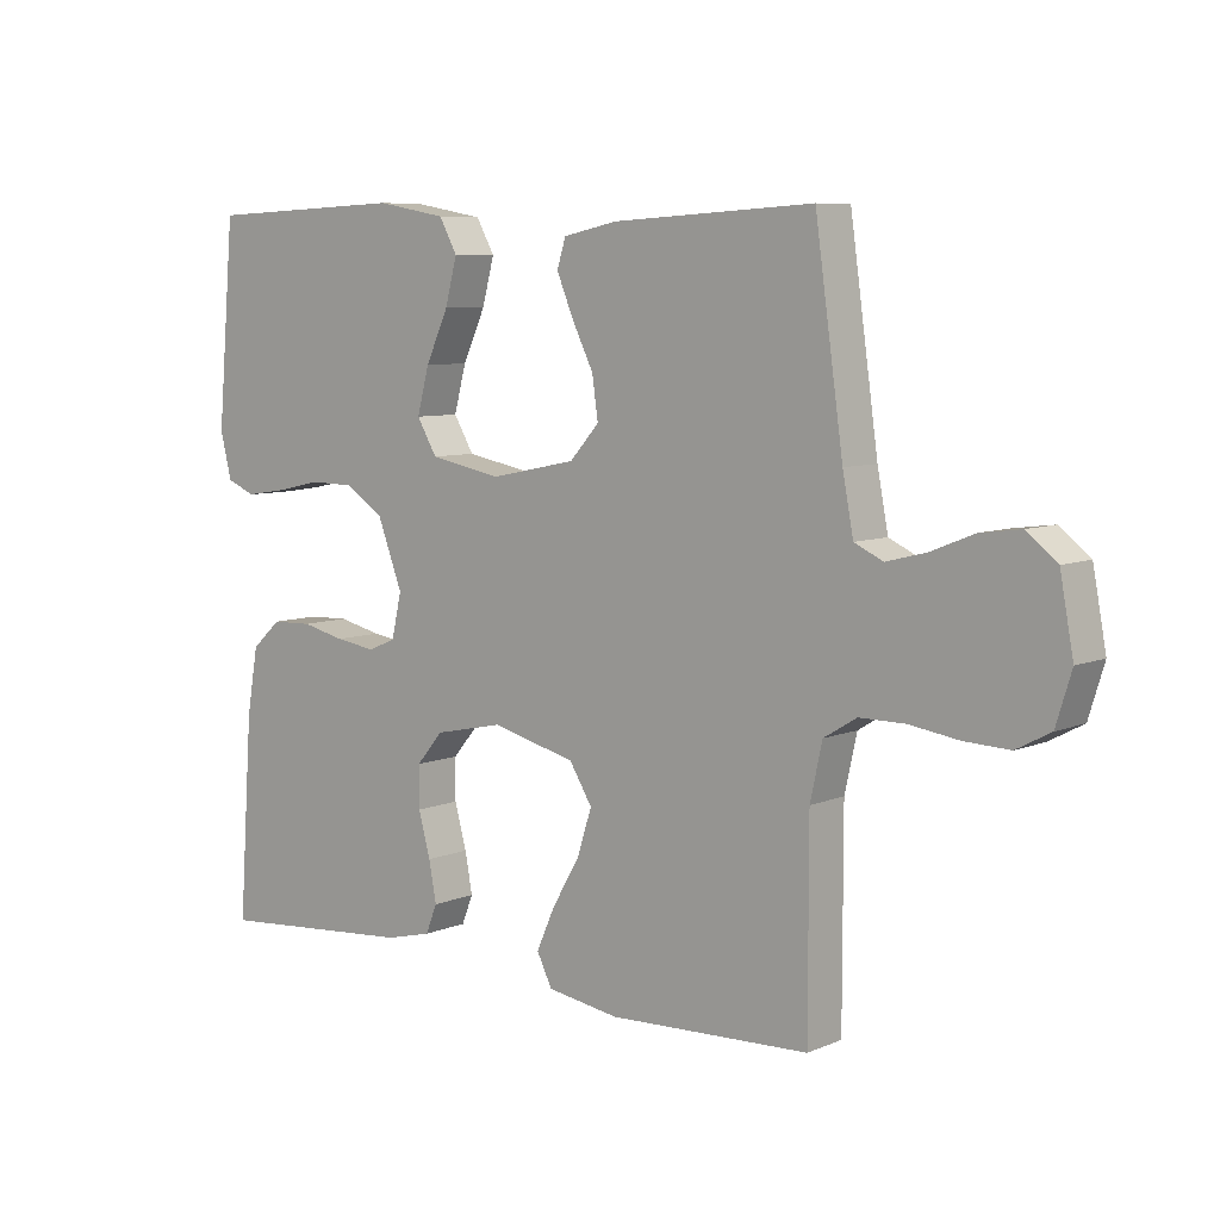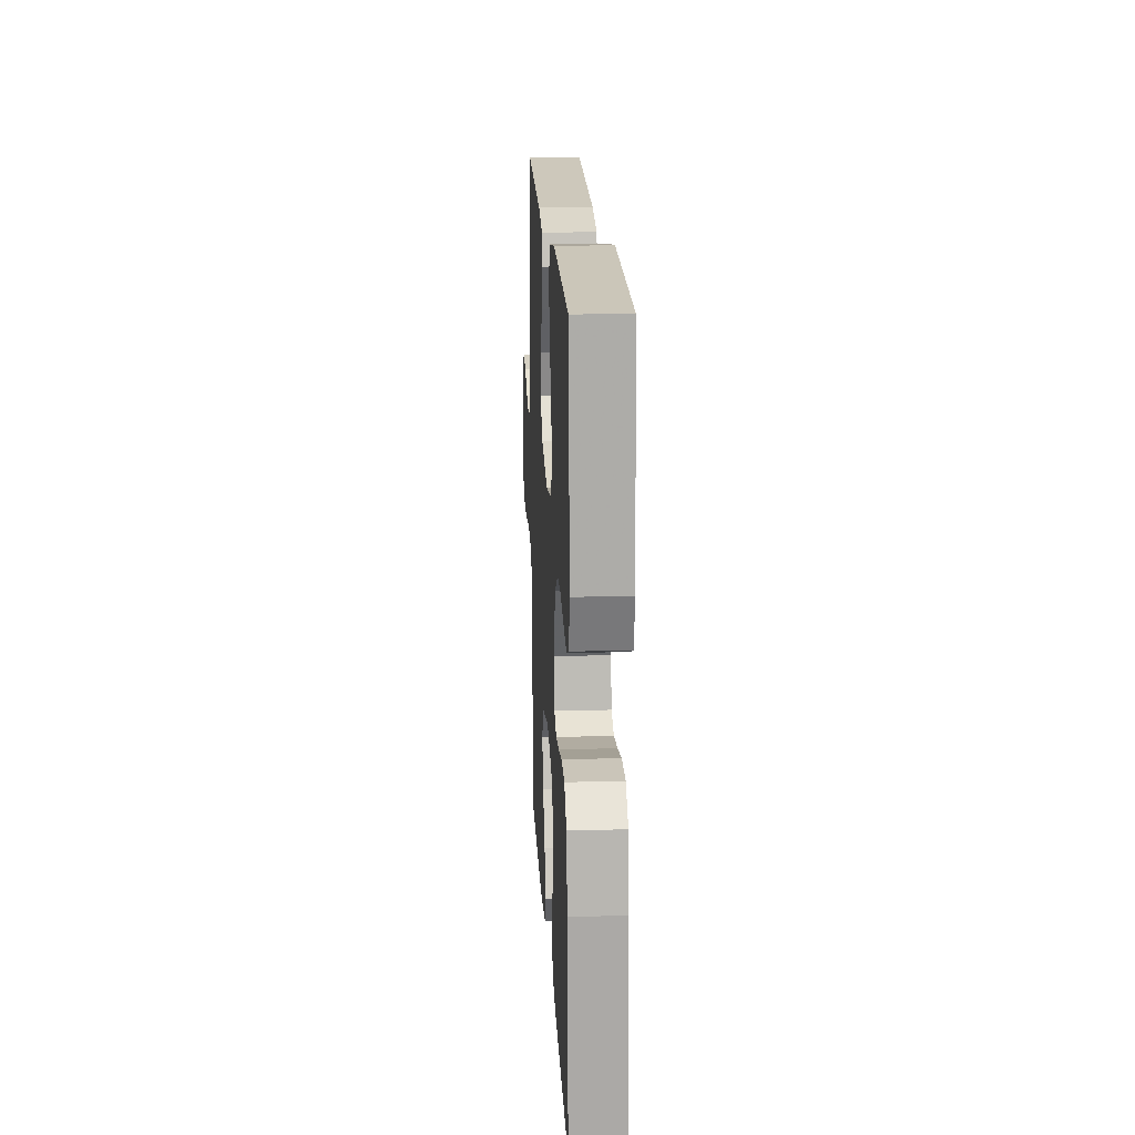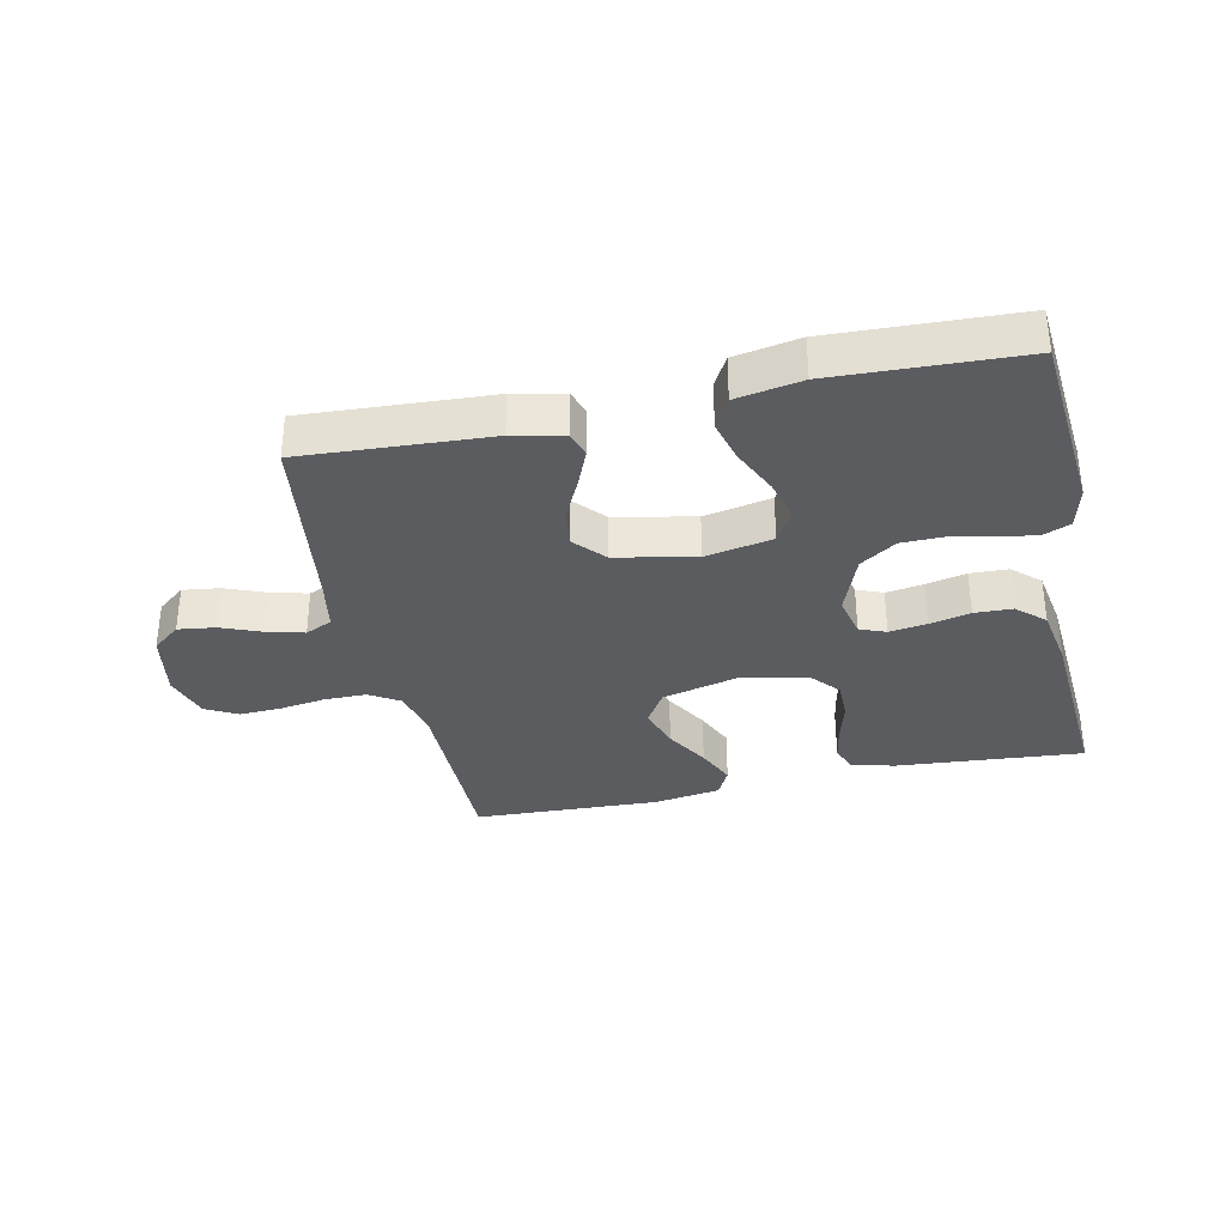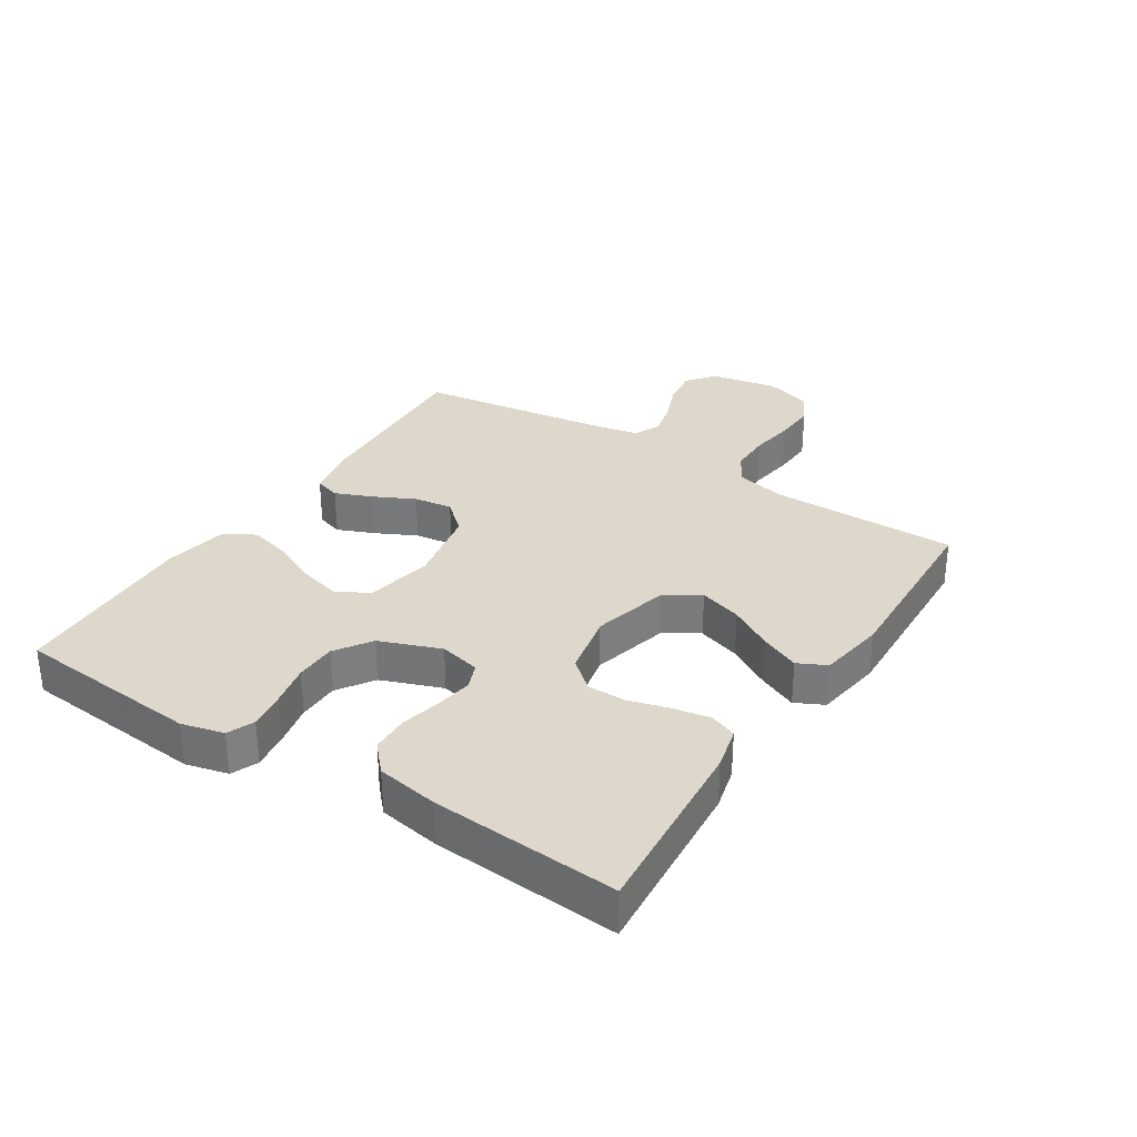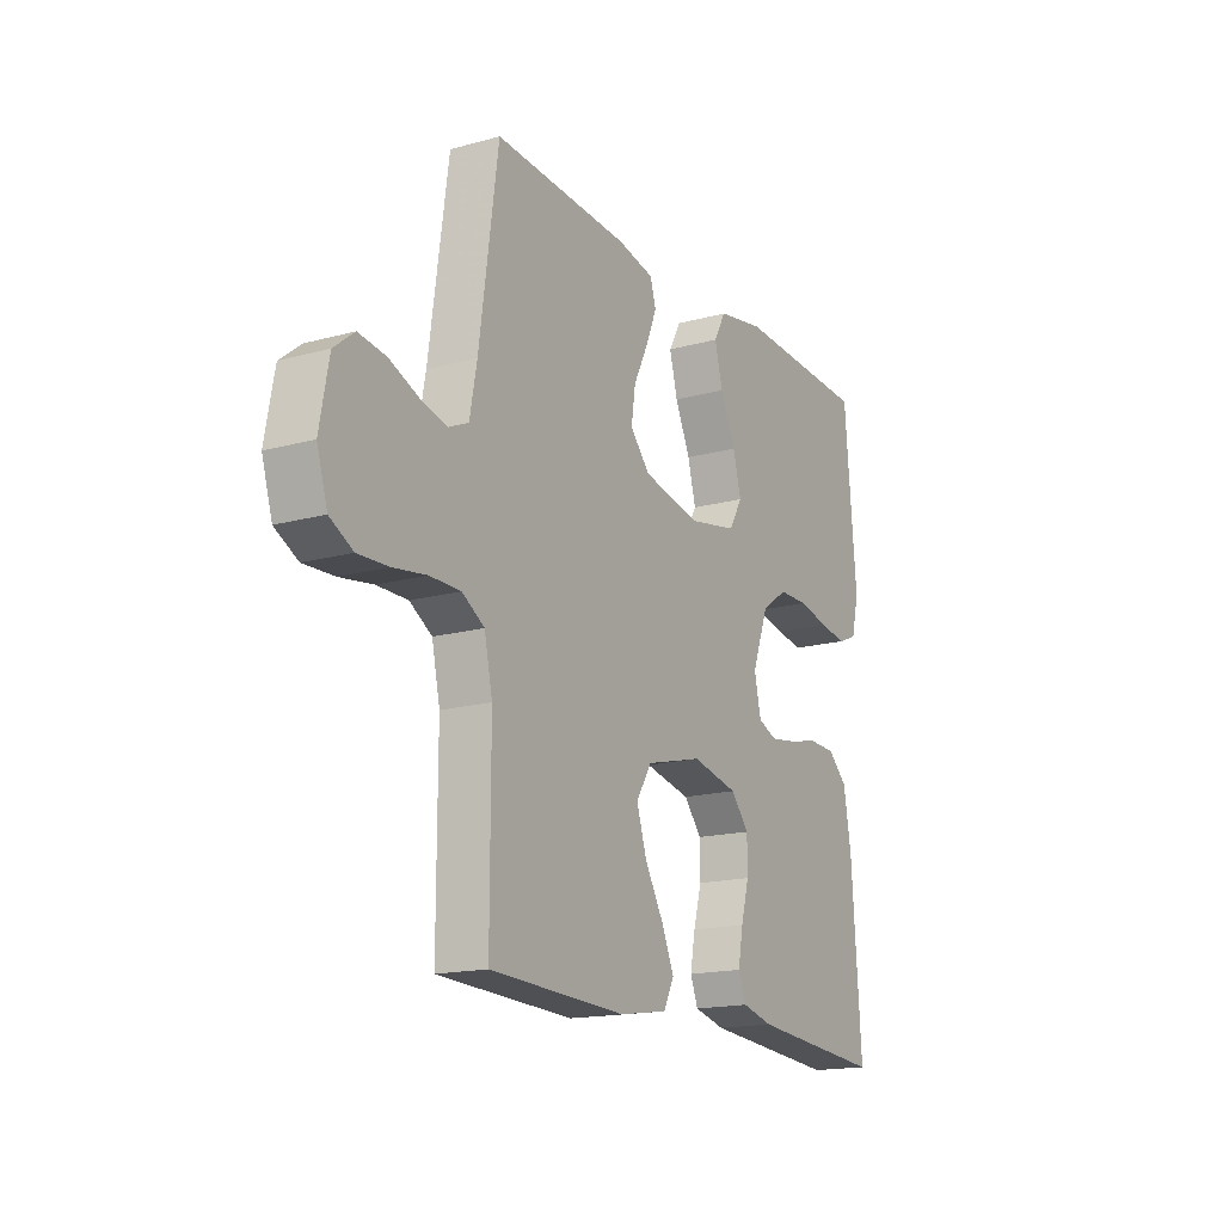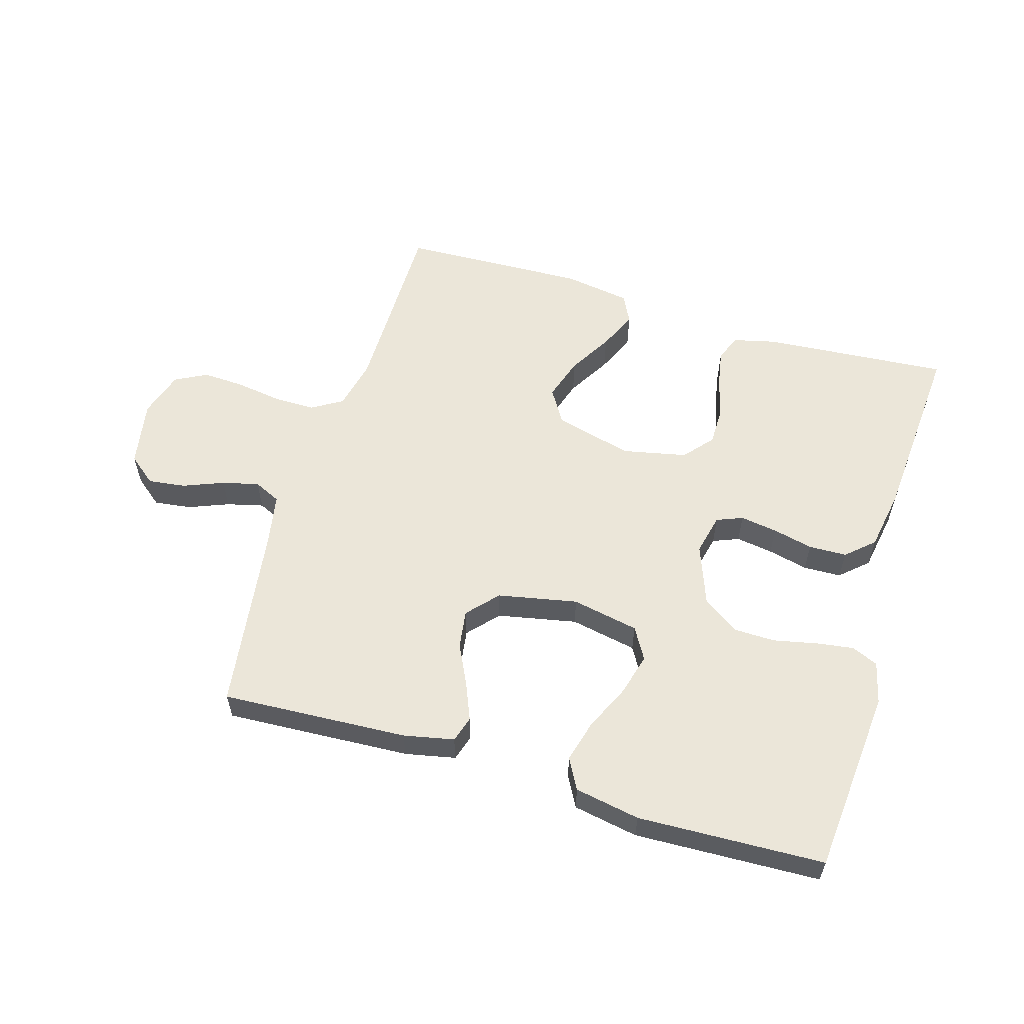
<metadata>
{"format":"obj","ext":"obj","renderer":"f3d","projection":"perspective","resolution":1024,"background":"white","views":[{"elev":7.3,"azim":-139.6,"up":"+Z"},{"elev":18.7,"azim":86.9,"up":"+Z"},{"elev":-33.9,"azim":12.2,"up":"+Y"},{"elev":31.4,"azim":122.7,"up":"+Y"},{"elev":-16.7,"azim":-60.9,"up":"+Z"},{"elev":57.6,"azim":16.8,"up":"+Y"}]}
</metadata>
<code>
v -0.5 0.07 -0.5
v -0.5 0.07 -0.2
v -0.518 0.07 -0.118
v -0.567 0.07 -0.088
v -0.635 0.07 -0.088
v -0.708 0.07 -0.099
v -0.776 0.07 -0.102
v -0.827 0.07 -0.075
v -0.85 0.07 0
v -0.83 0.07 0.108
v -0.785 0.07 0.144
v -0.725 0.07 0.136
v -0.66 0.07 0.11
v -0.601 0.07 0.095
v -0.558 0.07 0.115
v -0.542 0.07 0.2
v -0.5 0.07 0.5
v -0.2 0.07 0.483
v -0.119 0.07 0.466
v -0.106 0.07 0.424
v -0.131 0.07 0.364
v -0.163 0.07 0.299
v -0.172 0.07 0.237
v -0.128 0.07 0.188
v 0 0.07 0.162
v 0.108 0.07 0.183
v 0.138 0.07 0.234
v 0.12 0.07 0.302
v 0.086 0.07 0.376
v 0.068 0.07 0.444
v 0.095 0.07 0.493
v 0.2 0.07 0.512
v 0.5 0.07 0.5
v 0.526 0.07 0.2
v 0.509 0.07 0.132
v 0.466 0.07 0.114
v 0.406 0.07 0.123
v 0.337 0.07 0.138
v 0.27 0.07 0.137
v 0.212 0.07 0.098
v 0.175 0.07 0
v 0.19 0.07 -0.066
v 0.232 0.07 -0.083
v 0.292 0.07 -0.074
v 0.357 0.07 -0.059
v 0.418 0.07 -0.061
v 0.462 0.07 -0.101
v 0.479 0.07 -0.2
v 0.5 0.07 -0.5
v 0.2 0.07 -0.476
v 0.131 0.07 -0.459
v 0.114 0.07 -0.416
v 0.125 0.07 -0.356
v 0.143 0.07 -0.291
v 0.143 0.07 -0.229
v 0.103 0.07 -0.182
v 0 0.07 -0.16
v -0.126 0.07 -0.192
v -0.16 0.07 -0.247
v -0.138 0.07 -0.316
v -0.097 0.07 -0.386
v -0.069 0.07 -0.449
v -0.092 0.07 -0.495
v -0.2 0.07 -0.512
v -0.5 0 -0.5
v -0.5 0 -0.2
v -0.518 0 -0.118
v -0.567 0 -0.088
v -0.635 0 -0.088
v -0.708 0 -0.099
v -0.776 0 -0.102
v -0.827 0 -0.075
v -0.85 0 0
v -0.83 0 0.108
v -0.785 0 0.144
v -0.725 0 0.136
v -0.66 0 0.11
v -0.601 0 0.095
v -0.558 0 0.115
v -0.542 0 0.2
v -0.5 0 0.5
v -0.2 0 0.483
v -0.119 0 0.466
v -0.106 0 0.424
v -0.131 0 0.364
v -0.163 0 0.299
v -0.172 0 0.237
v -0.128 0 0.188
v 0 0 0.162
v 0.108 0 0.183
v 0.138 0 0.234
v 0.12 0 0.302
v 0.086 0 0.376
v 0.068 0 0.444
v 0.095 0 0.493
v 0.2 0 0.512
v 0.5 0 0.5
v 0.526 0 0.2
v 0.509 0 0.132
v 0.466 0 0.114
v 0.406 0 0.123
v 0.337 0 0.138
v 0.27 0 0.137
v 0.212 0 0.098
v 0.175 0 0
v 0.19 0 -0.066
v 0.232 0 -0.083
v 0.292 0 -0.074
v 0.357 0 -0.059
v 0.418 0 -0.061
v 0.462 0 -0.101
v 0.479 0 -0.2
v 0.5 0 -0.5
v 0.2 0 -0.476
v 0.131 0 -0.459
v 0.114 0 -0.416
v 0.125 0 -0.356
v 0.143 0 -0.291
v 0.143 0 -0.229
v 0.103 0 -0.182
v 0 0 -0.16
v -0.126 0 -0.192
v -0.16 0 -0.247
v -0.138 0 -0.316
v -0.097 0 -0.386
v -0.069 0 -0.449
v -0.092 0 -0.495
v -0.2 0 -0.512
f 64 1 2
f 63 64 2
f 62 63 2
f 61 62 2
f 60 61 2
f 59 60 2 3
f 58 59 3 4
f 57 58 4
f 52 53 54
f 51 52 54
f 50 51 54
f 49 50 54
f 48 49 54
f 47 48 54
f 46 47 54
f 45 46 54
f 44 45 54
f 43 44 54 55
f 42 43 55 56
f 36 37 38
f 35 36 38
f 34 35 38
f 33 34 38
f 32 33 38
f 31 32 38
f 30 31 38
f 29 30 38
f 28 29 38
f 27 28 38 39
f 26 27 39 40
f 20 21 22
f 19 20 22
f 18 19 22
f 17 18 22
f 16 17 22
f 15 16 22 23
f 14 15 23 24
f 11 12 13
f 10 11 13
f 9 10 13
f 8 9 13
f 7 8 13
f 6 7 13
f 5 6 13
f 4 5 13 14
f 14 24 25
f 4 14 25
f 57 4 25
f 57 25 26
f 56 57 26
f 42 56 26
f 41 42 26
f 26 40 41
f 66 65 128
f 66 128 127
f 66 127 126
f 66 126 125
f 66 125 124
f 67 66 124 123
f 68 67 123 122
f 68 122 121
f 118 117 116
f 118 116 115
f 118 115 114
f 118 114 113
f 118 113 112
f 118 112 111
f 118 111 110
f 118 110 109
f 118 109 108
f 119 118 108 107
f 120 119 107 106
f 102 101 100
f 102 100 99
f 102 99 98
f 102 98 97
f 102 97 96
f 102 96 95
f 102 95 94
f 102 94 93
f 102 93 92
f 103 102 92 91
f 104 103 91 90
f 86 85 84
f 86 84 83
f 86 83 82
f 86 82 81
f 86 81 80
f 87 86 80 79
f 88 87 79 78
f 77 76 75
f 77 75 74
f 77 74 73
f 77 73 72
f 77 72 71
f 77 71 70
f 77 70 69
f 78 77 69 68
f 89 88 78
f 89 78 68
f 89 68 121
f 90 89 121
f 90 121 120
f 90 120 106
f 90 106 105
f 105 104 90
f 1 65 66 2
f 2 66 67 3
f 3 67 68 4
f 4 68 69 5
f 5 69 70 6
f 6 70 71 7
f 7 71 72 8
f 8 72 73 9
f 9 73 74 10
f 10 74 75 11
f 11 75 76 12
f 12 76 77 13
f 13 77 78 14
f 14 78 79 15
f 15 79 80 16
f 16 80 81 17
f 17 81 82 18
f 18 82 83 19
f 19 83 84 20
f 20 84 85 21
f 21 85 86 22
f 22 86 87 23
f 23 87 88 24
f 24 88 89 25
f 25 89 90 26
f 26 90 91 27
f 27 91 92 28
f 28 92 93 29
f 29 93 94 30
f 30 94 95 31
f 31 95 96 32
f 32 96 97 33
f 33 97 98 34
f 34 98 99 35
f 35 99 100 36
f 36 100 101 37
f 37 101 102 38
f 38 102 103 39
f 39 103 104 40
f 40 104 105 41
f 41 105 106 42
f 42 106 107 43
f 43 107 108 44
f 44 108 109 45
f 45 109 110 46
f 46 110 111 47
f 47 111 112 48
f 48 112 113 49
f 49 113 114 50
f 50 114 115 51
f 51 115 116 52
f 52 116 117 53
f 53 117 118 54
f 54 118 119 55
f 55 119 120 56
f 56 120 121 57
f 57 121 122 58
f 58 122 123 59
f 59 123 124 60
f 60 124 125 61
f 61 125 126 62
f 62 126 127 63
f 63 127 128 64
f 64 128 65 1

</code>
